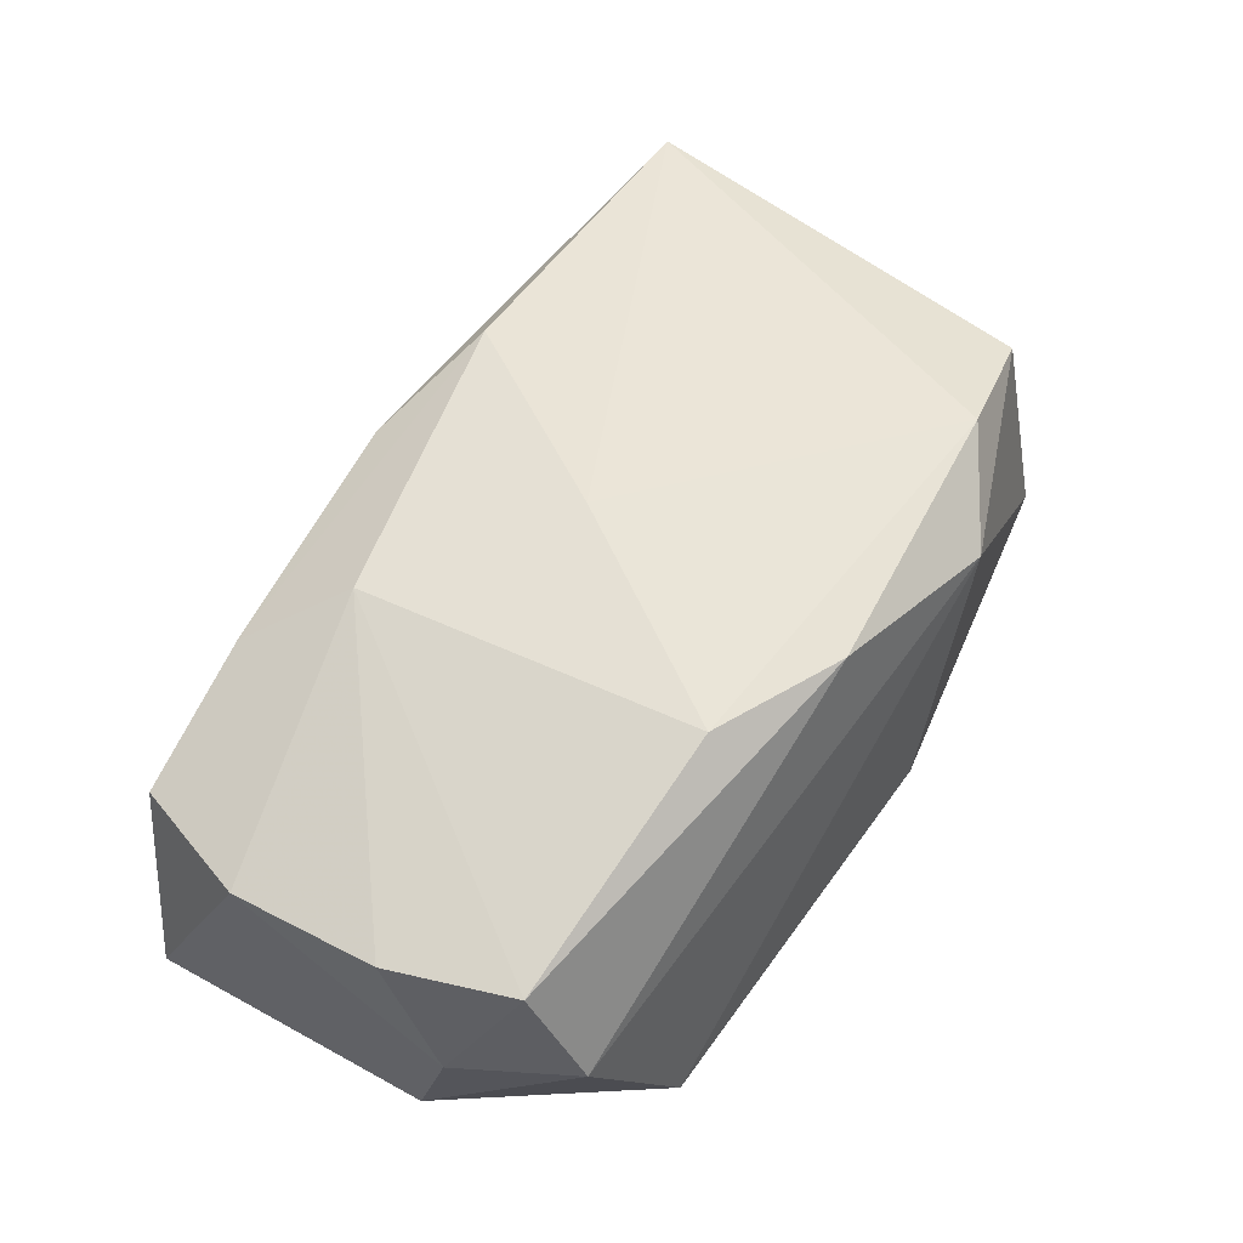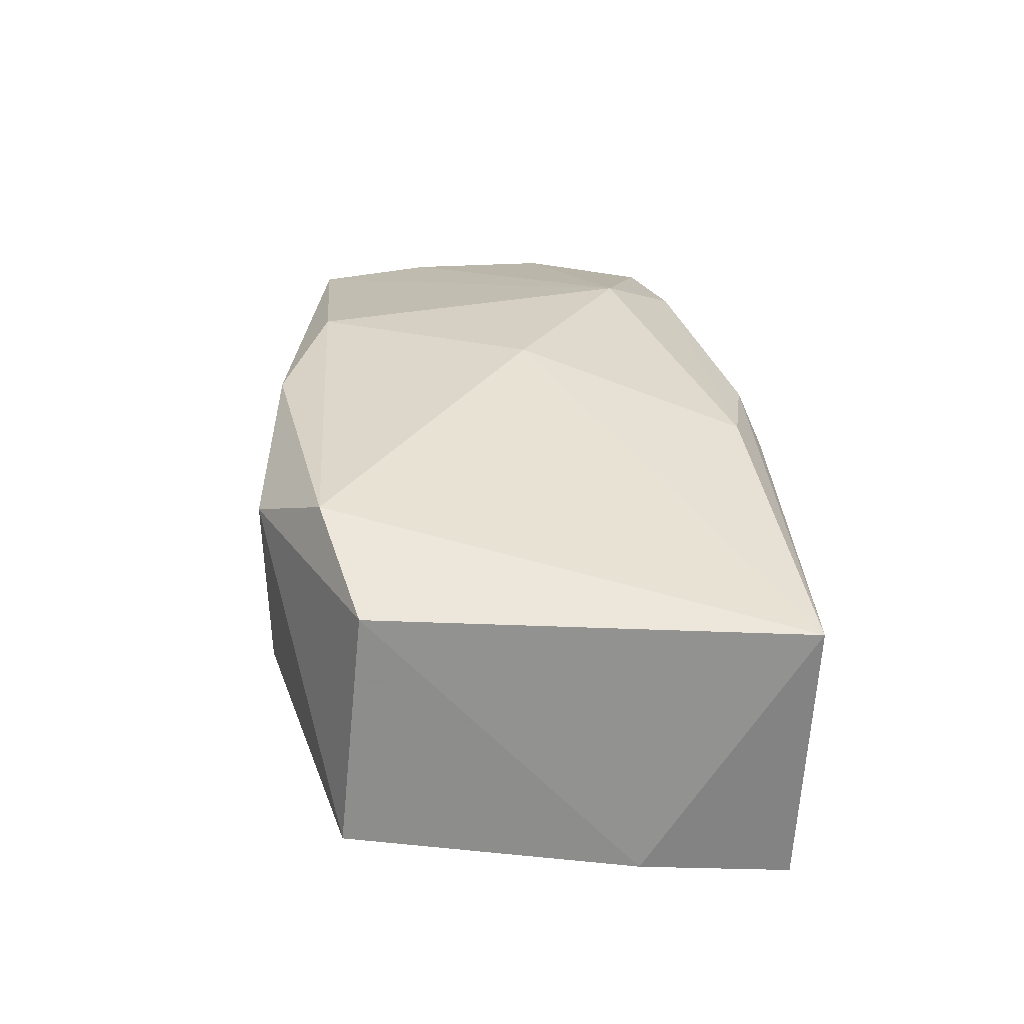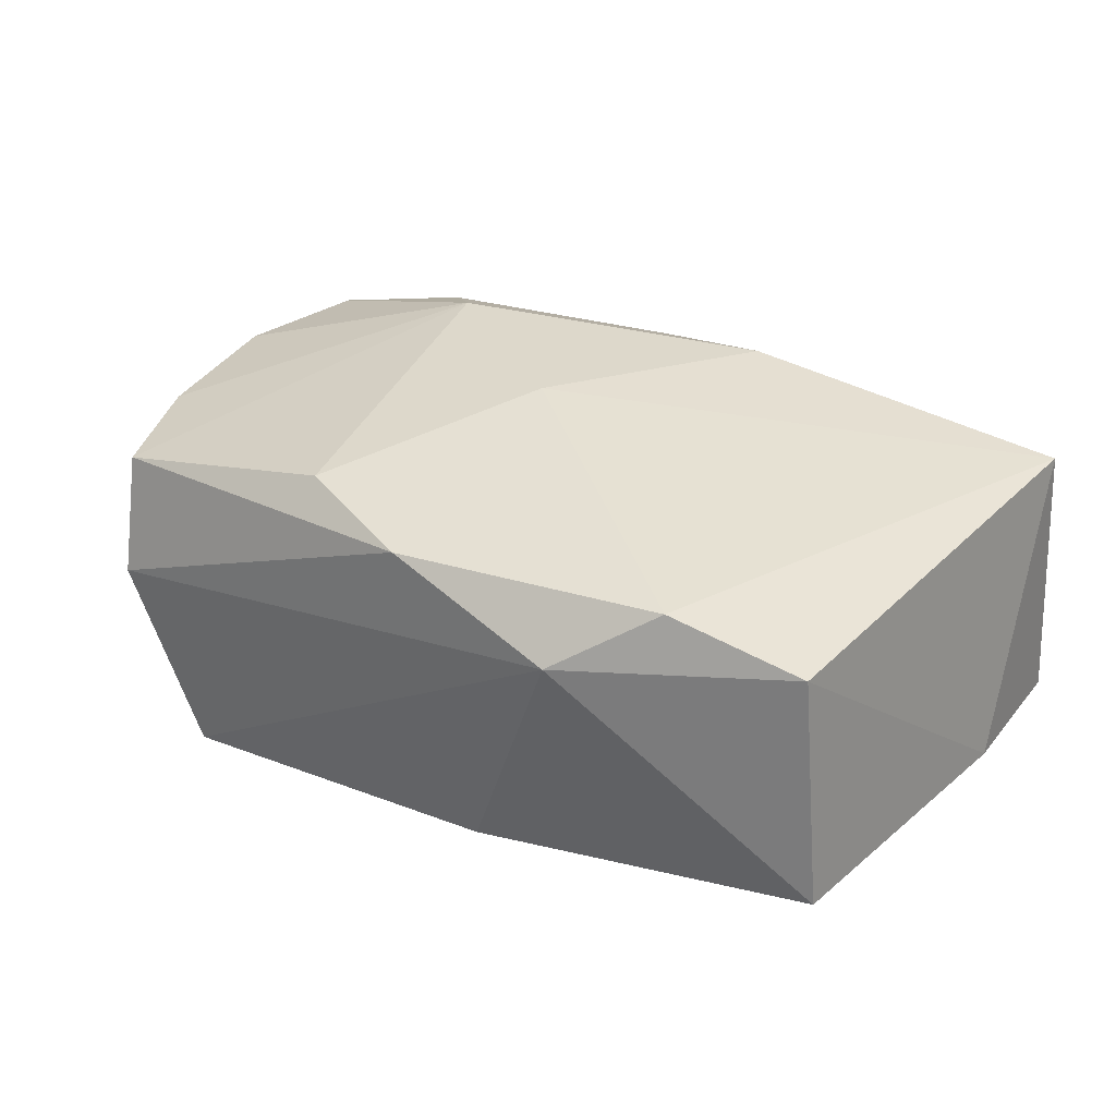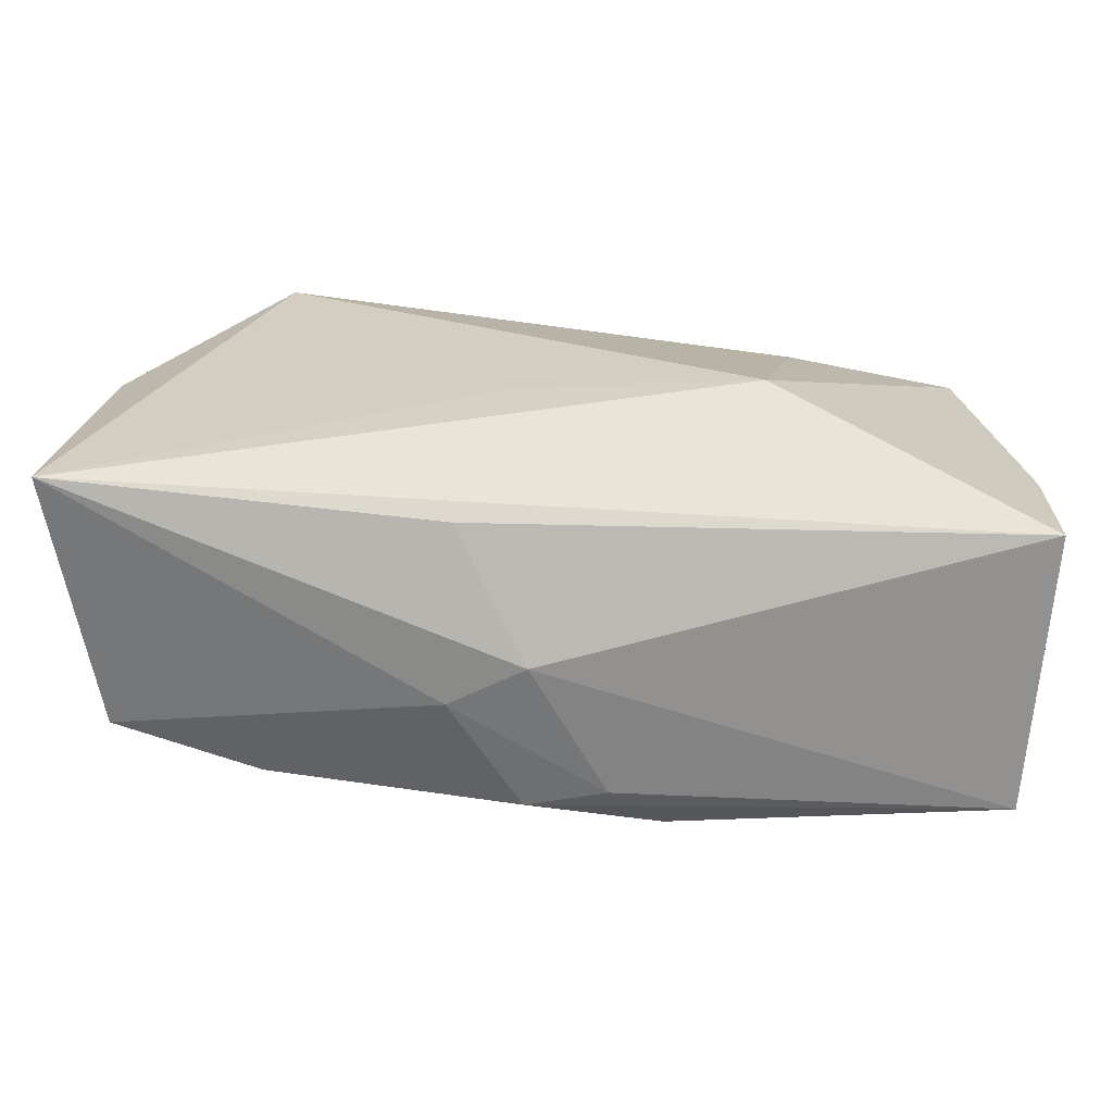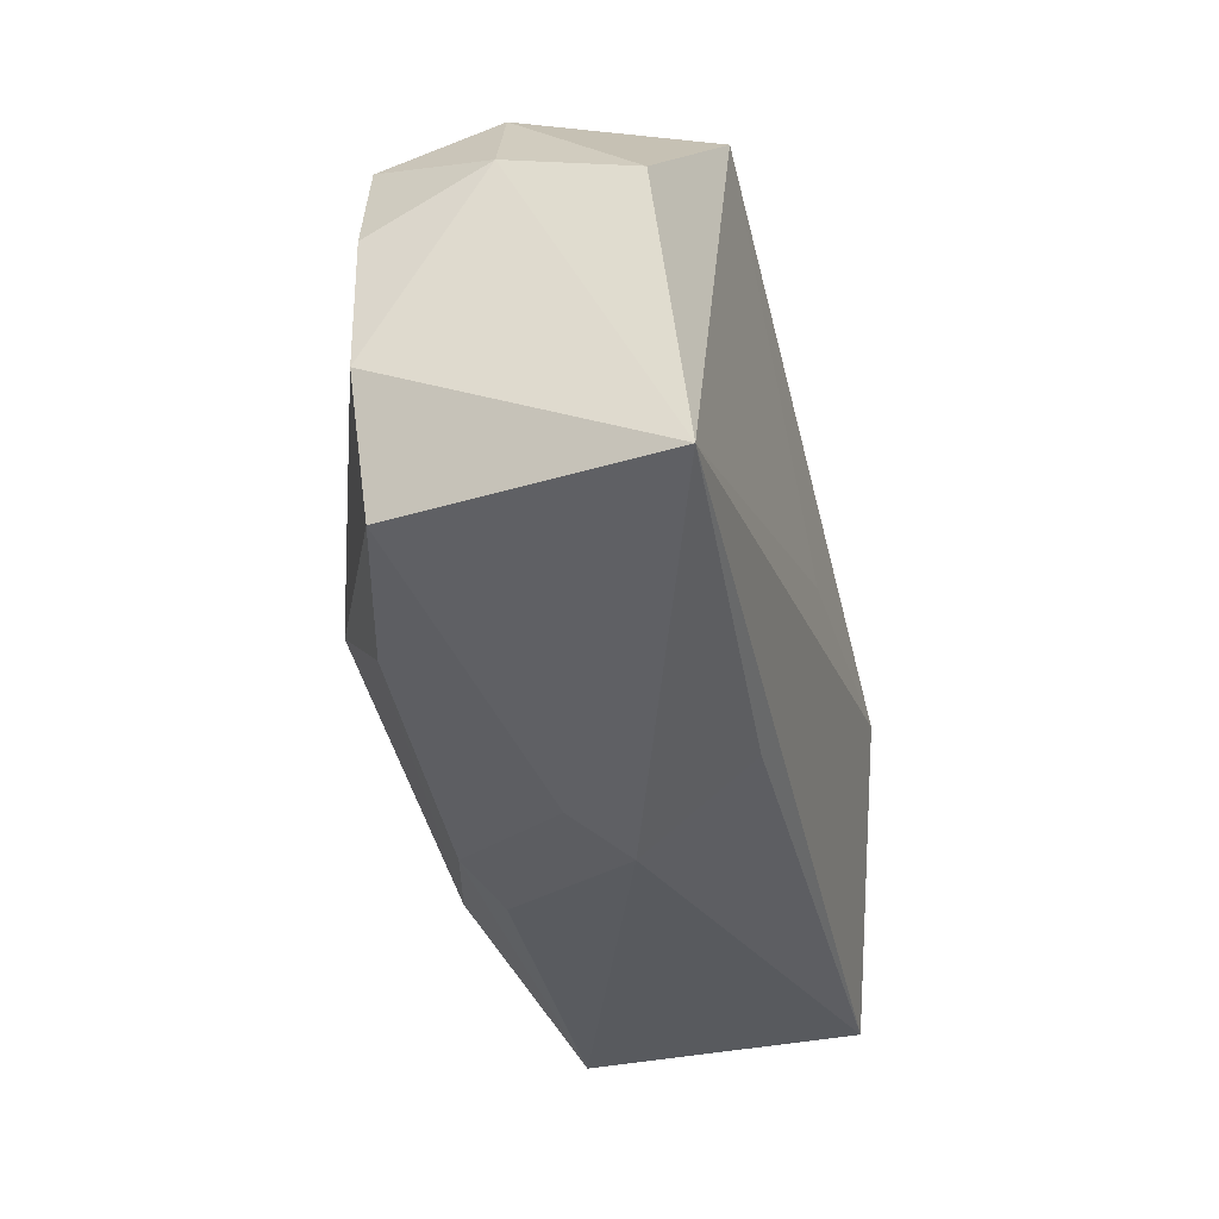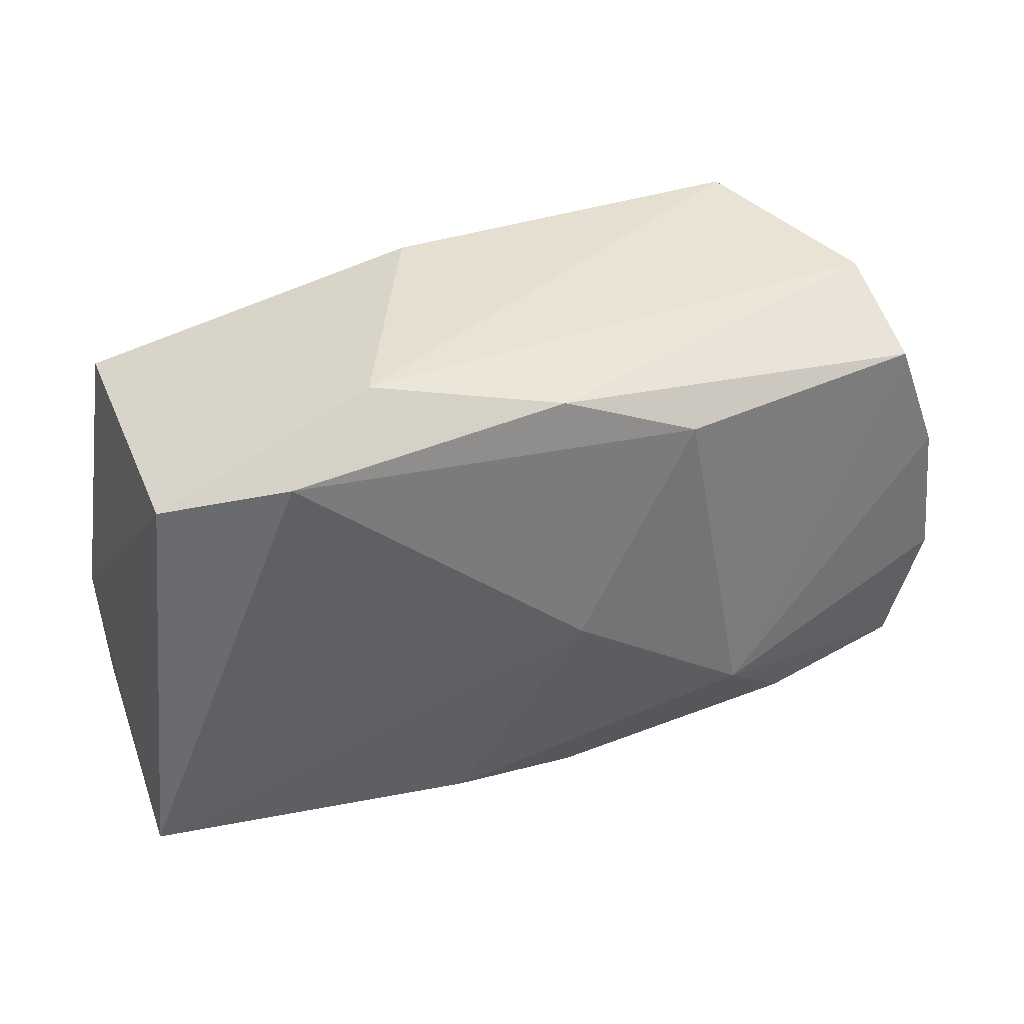
<metadata>
{"format":"obj","ext":"obj","renderer":"f3d","projection":"perspective","resolution":1024,"background":"white","views":[{"elev":54.1,"azim":127.3,"up":"+Z"},{"elev":35.9,"azim":-94.1,"up":"+Z"},{"elev":40.2,"azim":-145.5,"up":"+Z"},{"elev":-62.7,"azim":-177.4,"up":"+Y"},{"elev":-33.8,"azim":106.6,"up":"+Y"},{"elev":36.0,"azim":-12.3,"up":"+Y"}]}
</metadata>
<code>
v 0.03286 0.02217 -0.001223
v 0.03851 0.007584 0.00751
v 0.03453 0.01796 0.008522
v 0.002468 -0.001238 0.01791
v -0.00832 0.02423 -0.00938
v 0.03716 -0.01629 0.005995
v 0.03832 0.01287 -0.002421
v -0.008376 -0.02025 0.01525
v -0.03688 -0.0228 0.01364
v 0.01806 -0.0114 0.01545
v 0.007253 -0.01993 -0.01296
v 0.02453 -0.01828 0.009961
v 0.04003 -0.01673 -0.01683
v -0.02239 0.01803 0.01817
v 0.038 0.009476 -0.01338
v -0.03977 -0.02138 -0.01043
v 0.003022 -0.02256 0.01155
v 0.008683 -0.0231 0.001481
v 0.002398 -0.002963 -0.01683
v -0.02227 0.01815 -0.009867
v -0.003905 -0.0236 0.01
v 0.001105 0.02188 0.01584
v 0.001948 -0.02408 -0.002013
v 0.04008 -0.005207 0.006663
v -0.01831 -0.003517 -0.01683
v -0.01495 0.02378 0.01288
v -0.03713 0.01734 -0.006407
v 0.02379 0.02423 -0.01606
v -0.04039 -0.008026 -0.008366
v -0.03345 0.01492 0.01463
v 0.01262 0.01764 0.01587
f 16 27 25
f 25 13 16
f 26 27 30
f 4 9 8
f 9 16 23
f 4 8 10
f 10 8 12
f 29 16 9
f 27 16 29
f 9 30 29
f 29 30 27
f 14 9 4
f 14 30 9
f 14 22 26
f 26 30 14
f 5 27 26
f 26 28 5
f 26 22 1
f 1 28 26
f 1 22 3
f 19 13 25
f 25 28 19
f 19 28 13
f 25 27 20
f 20 28 25
f 27 5 20
f 20 5 28
f 18 23 13
f 11 16 13
f 13 23 11
f 11 23 16
f 3 22 31
f 31 10 3
f 4 10 31
f 31 14 4
f 22 14 31
f 3 10 2
f 10 24 2
f 6 10 12
f 6 24 10
f 13 24 6
f 6 18 13
f 13 28 15
f 28 1 15
f 9 23 21
f 23 18 21
f 7 1 3
f 7 15 1
f 3 2 7
f 7 2 24
f 7 24 13
f 13 15 7
f 17 21 18
f 17 6 12
f 18 6 17
f 12 8 17
f 17 8 9
f 9 21 17

</code>
